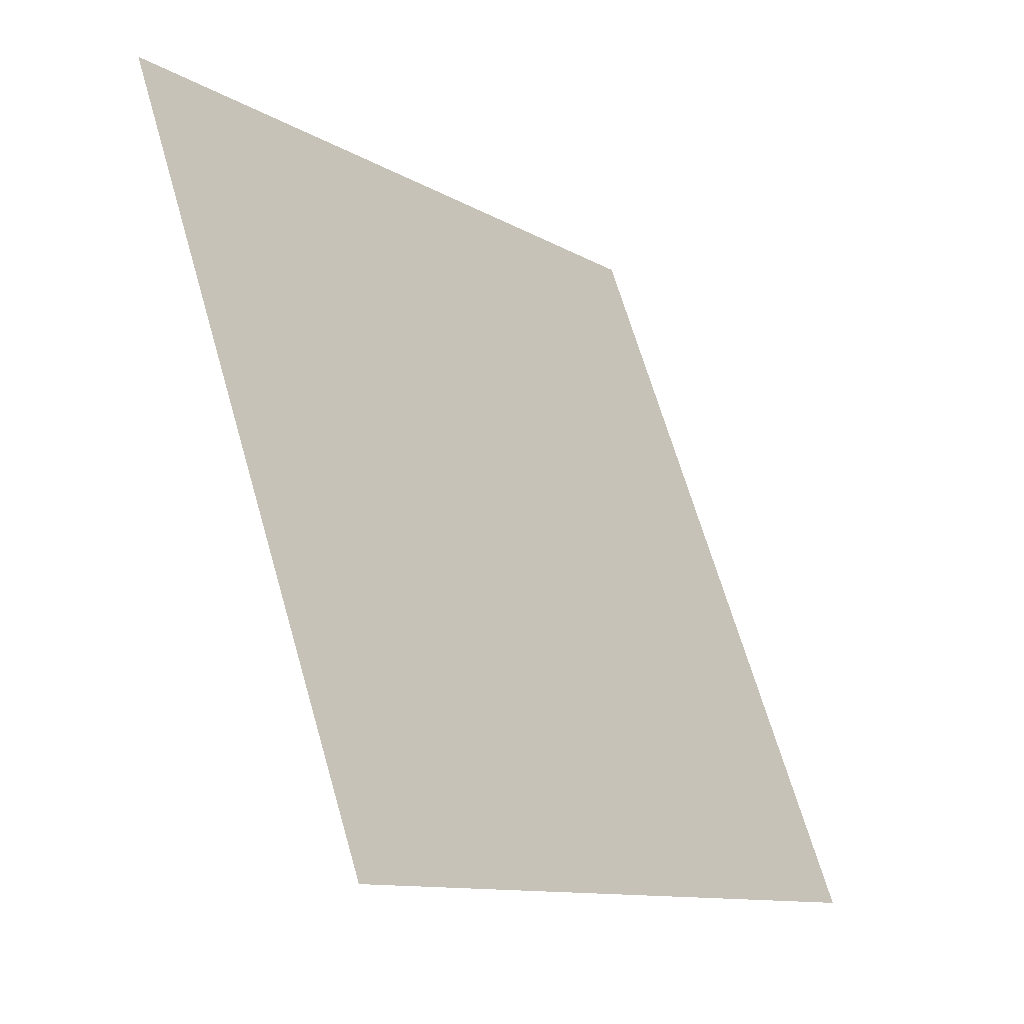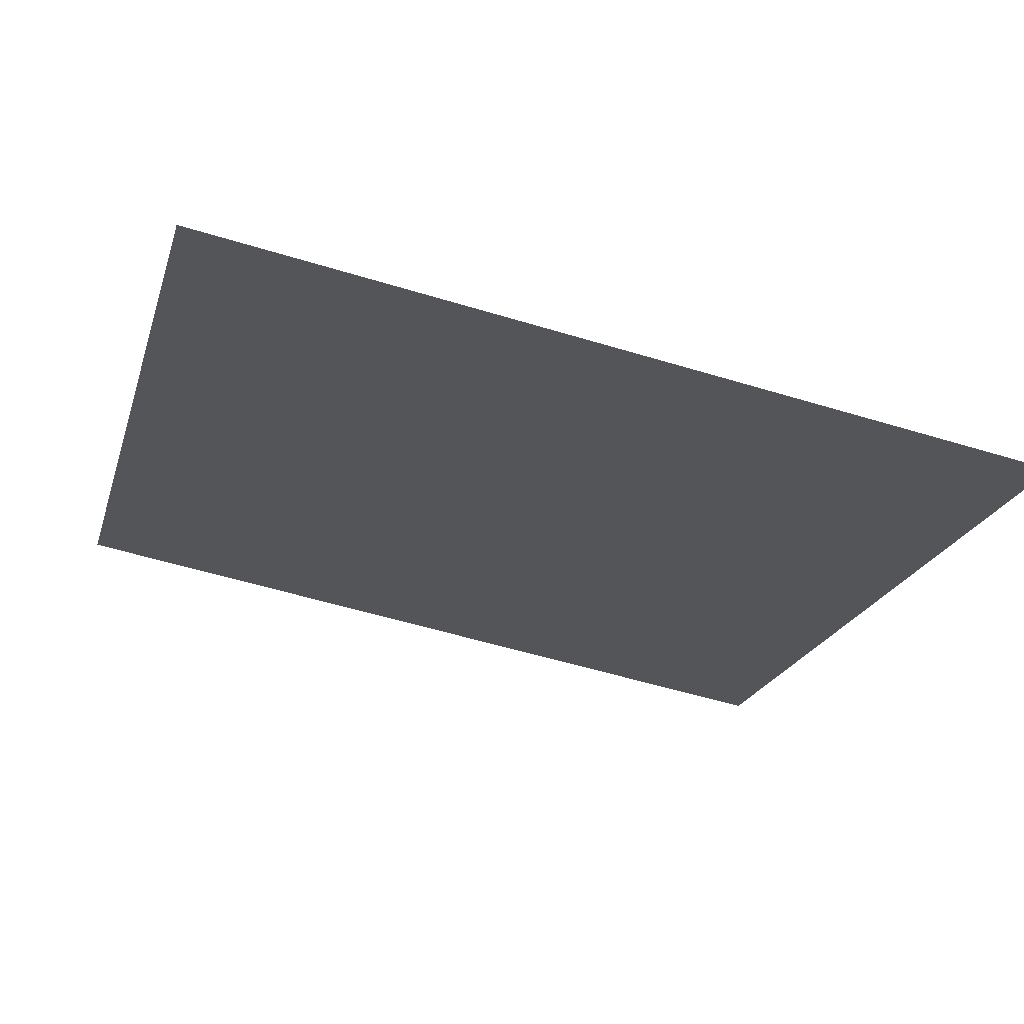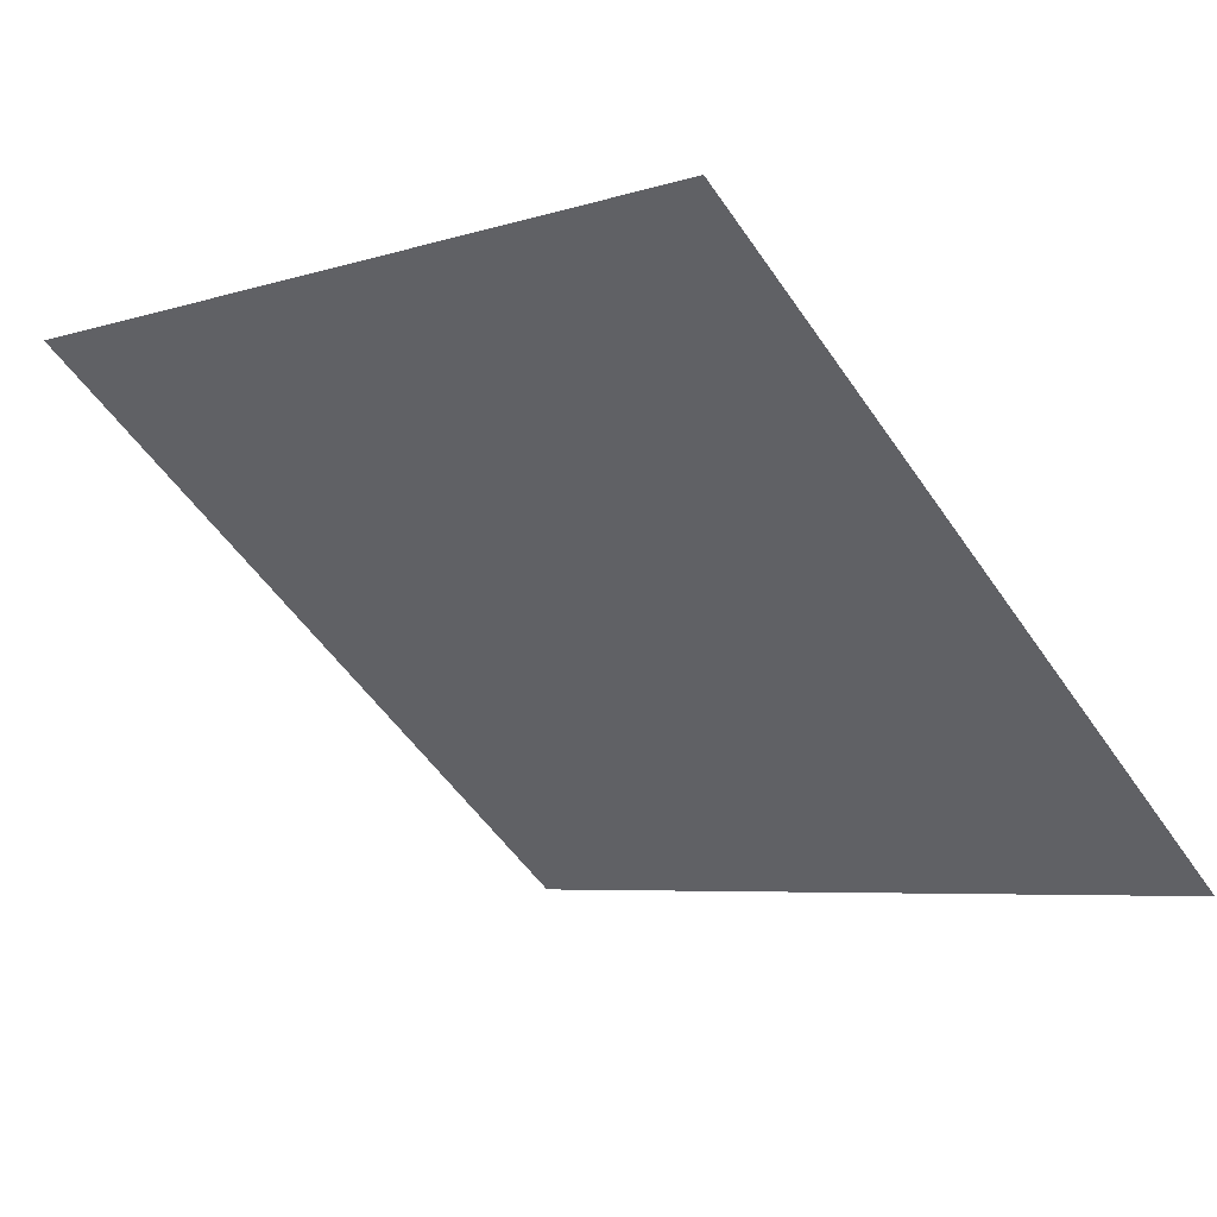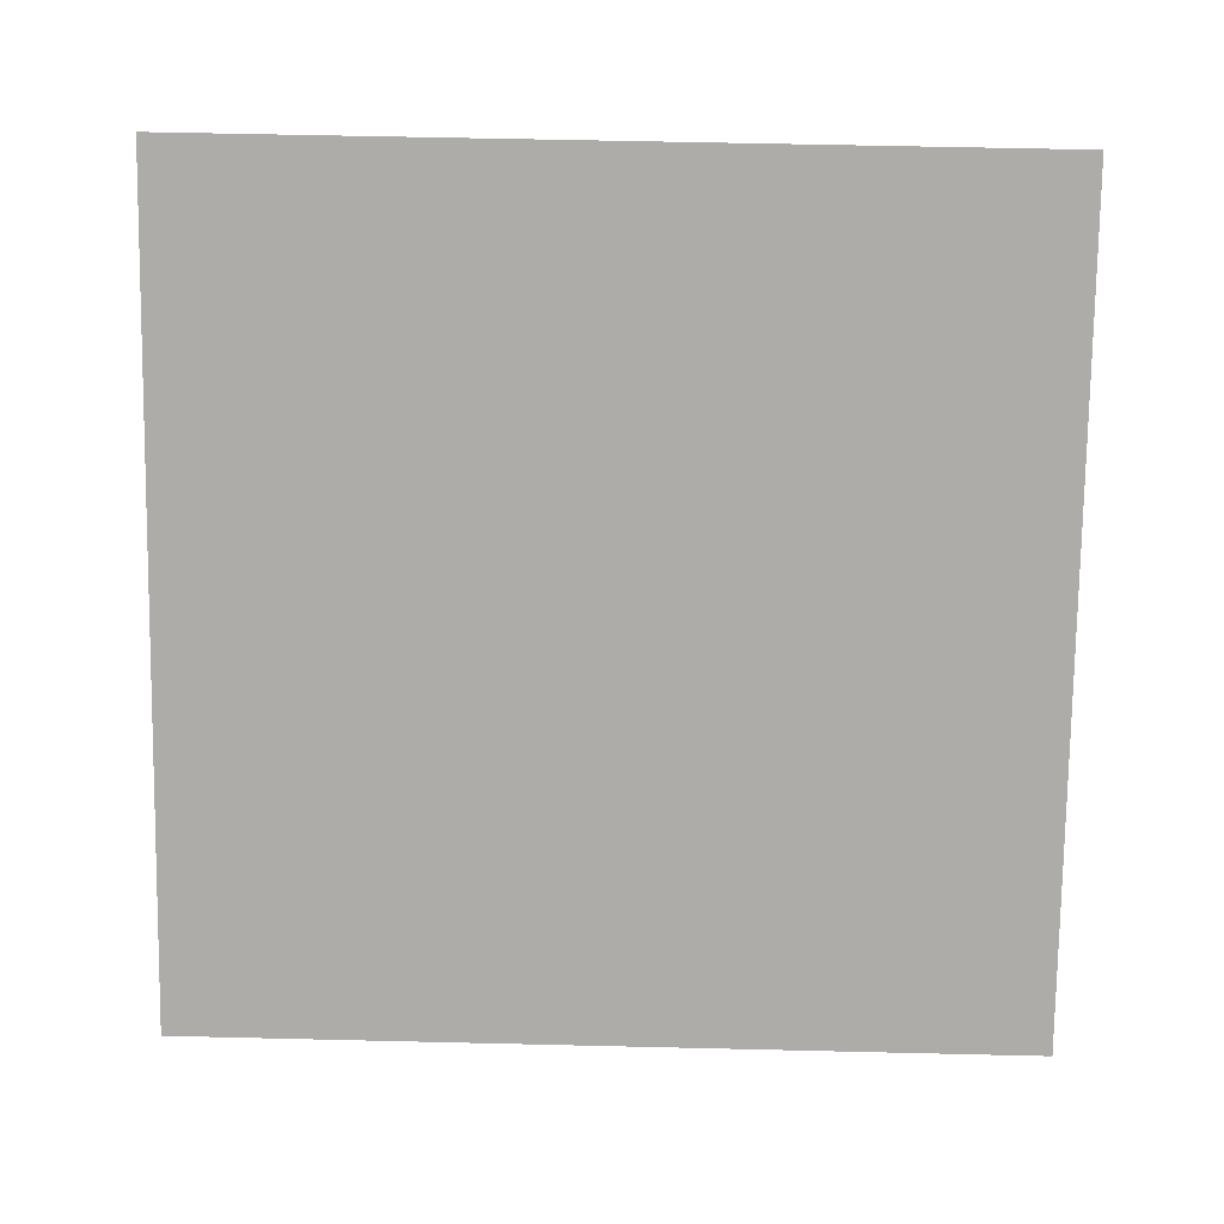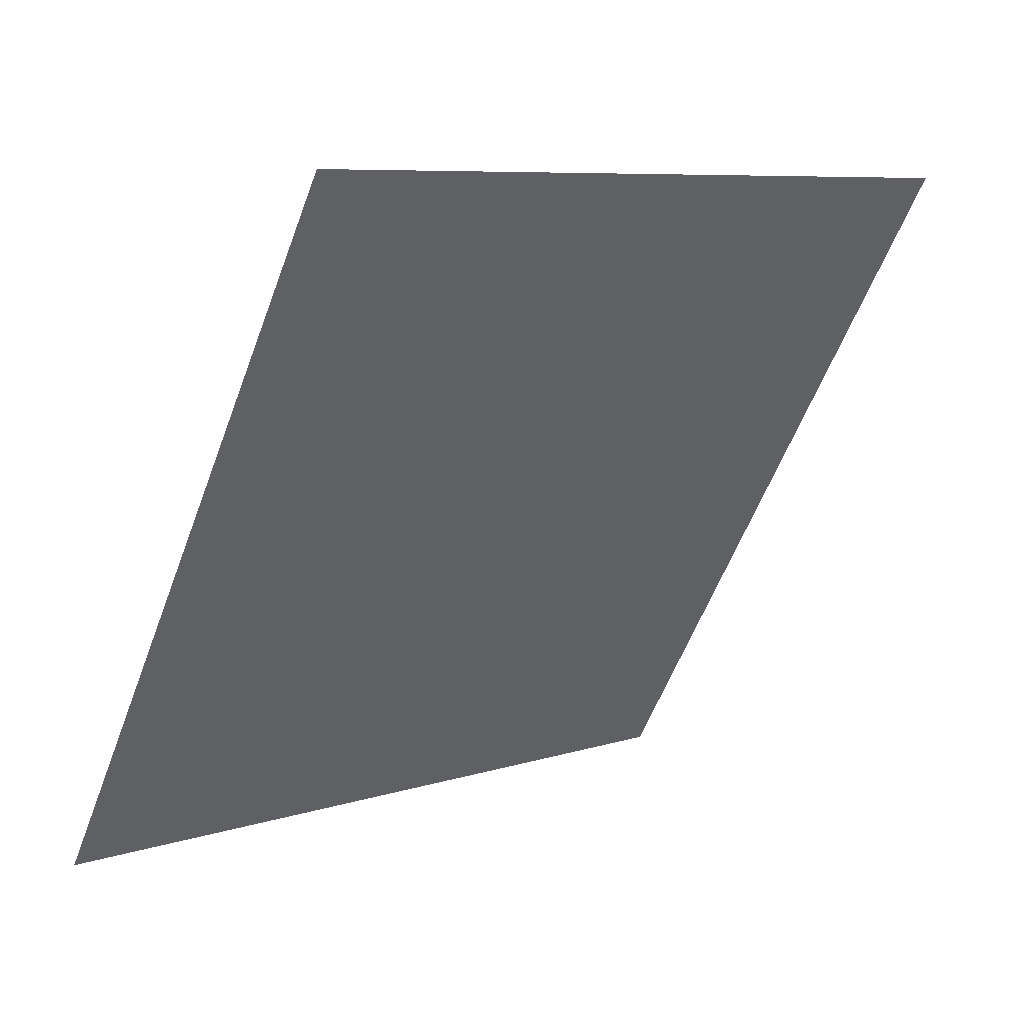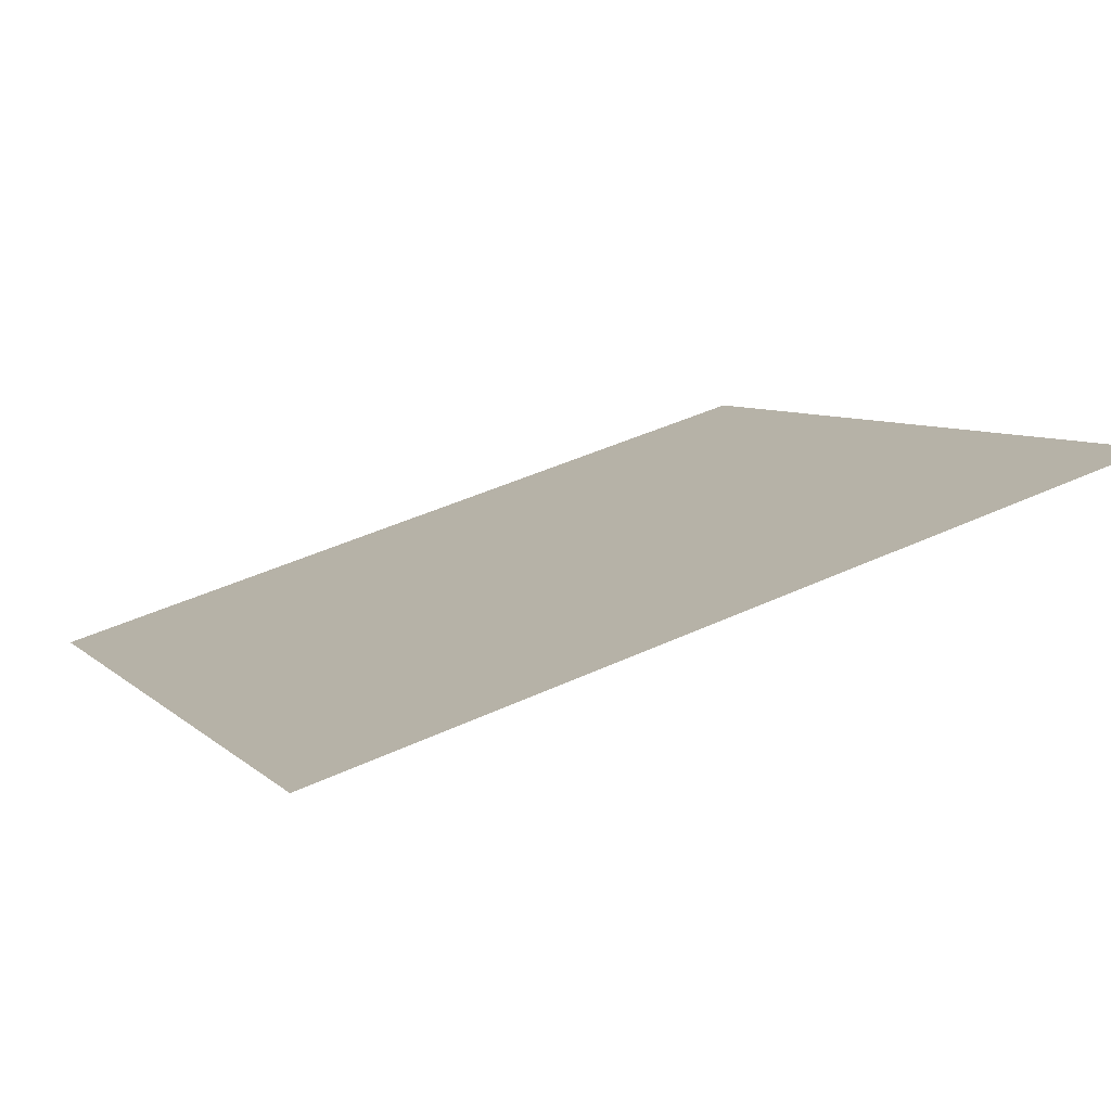
<metadata>
{"format":"obj","ext":"obj","renderer":"f3d","projection":"perspective","resolution":1024,"background":"white","views":[{"elev":67.4,"azim":-107.5,"up":"+Z"},{"elev":-59.2,"azim":162.7,"up":"+Y"},{"elev":-7.6,"azim":44.9,"up":"+Y"},{"elev":-40.0,"azim":0.3,"up":"+Y"},{"elev":-56.2,"azim":-109.9,"up":"+Y"},{"elev":47.1,"azim":-27.9,"up":"+Y"}]}
</metadata>
<code>
v -0.1871 0.6725 0.3511
v -0.1937 0.6726 0.3512
v -0.1935 0.6766 0.3565
v -0.187 0.6764 0.3564
f 4 3 2 1

</code>
